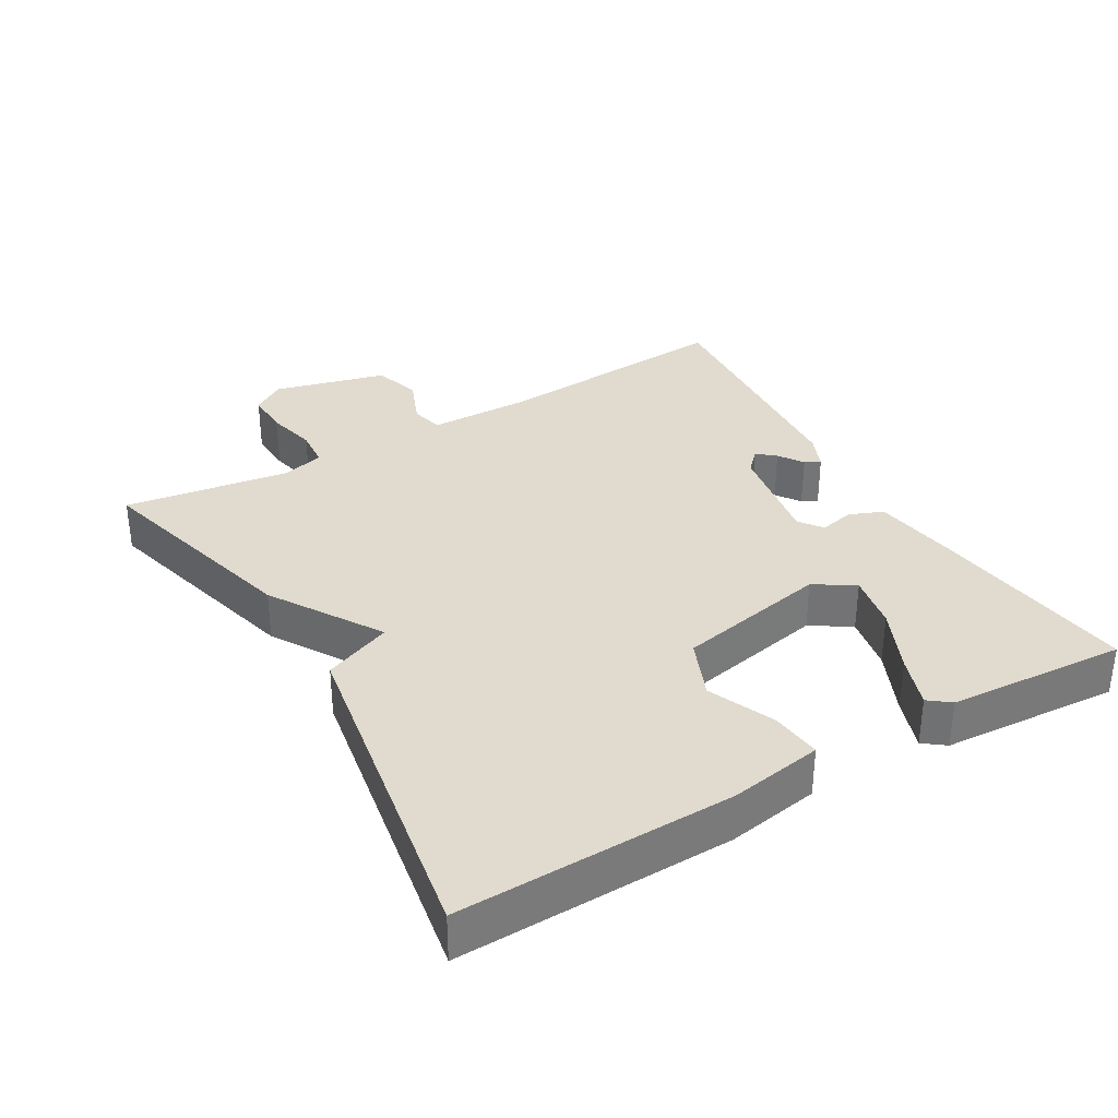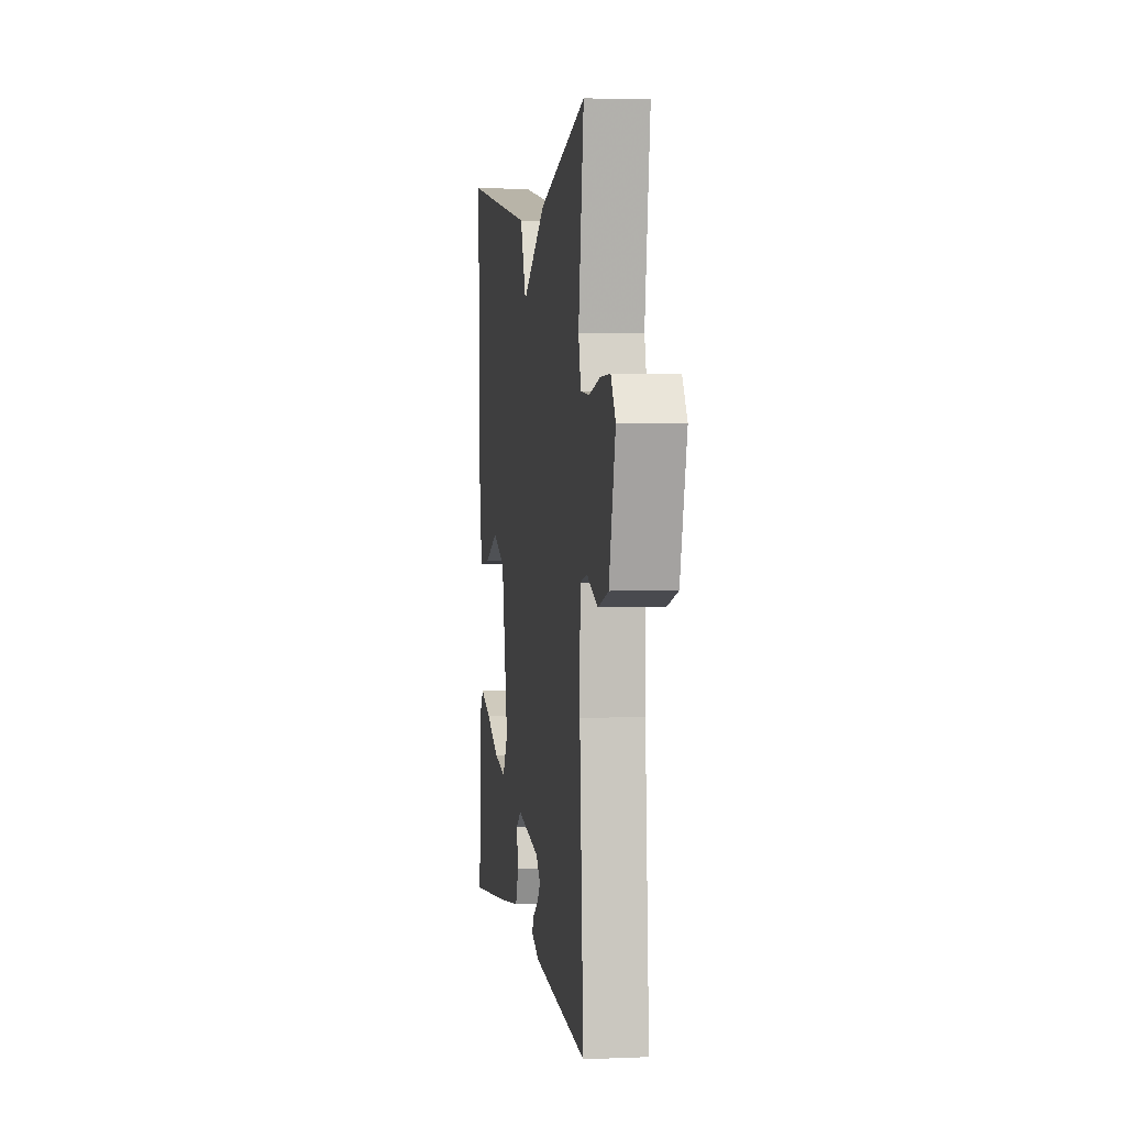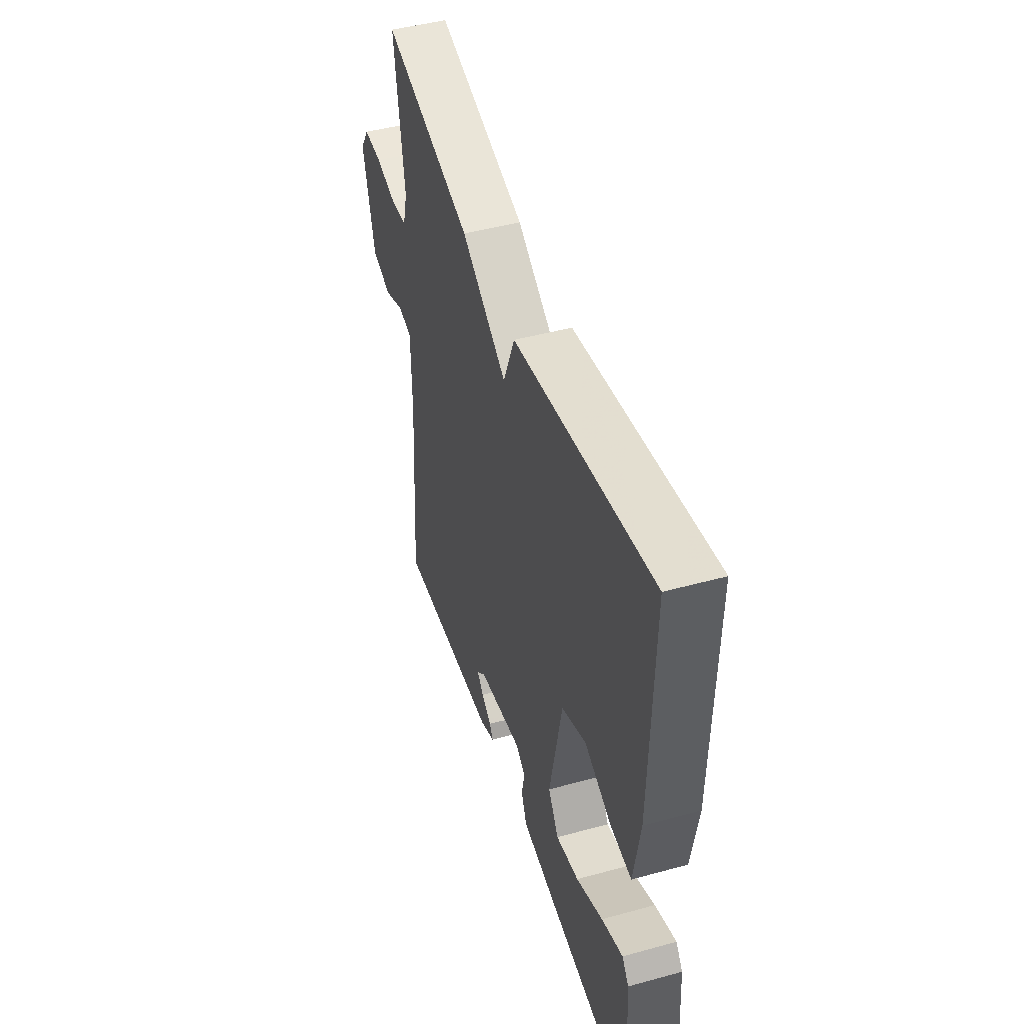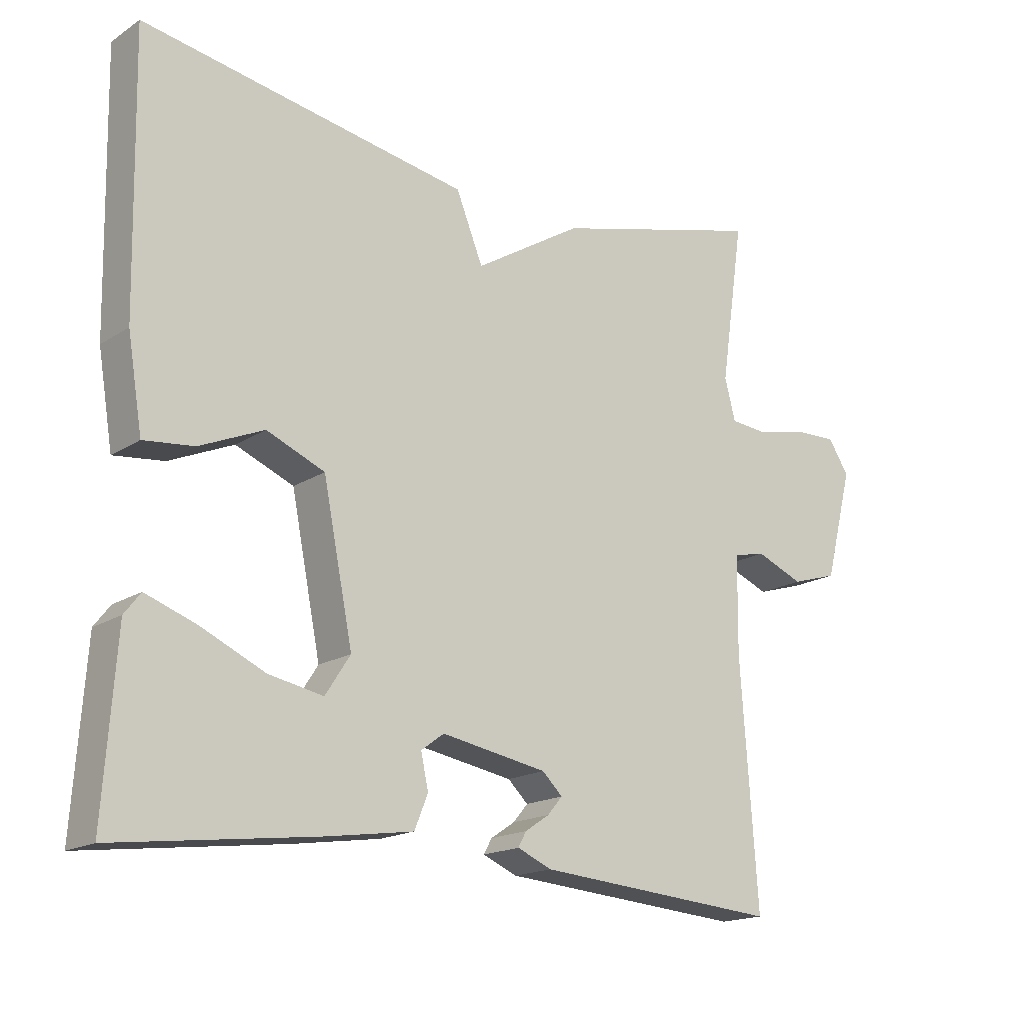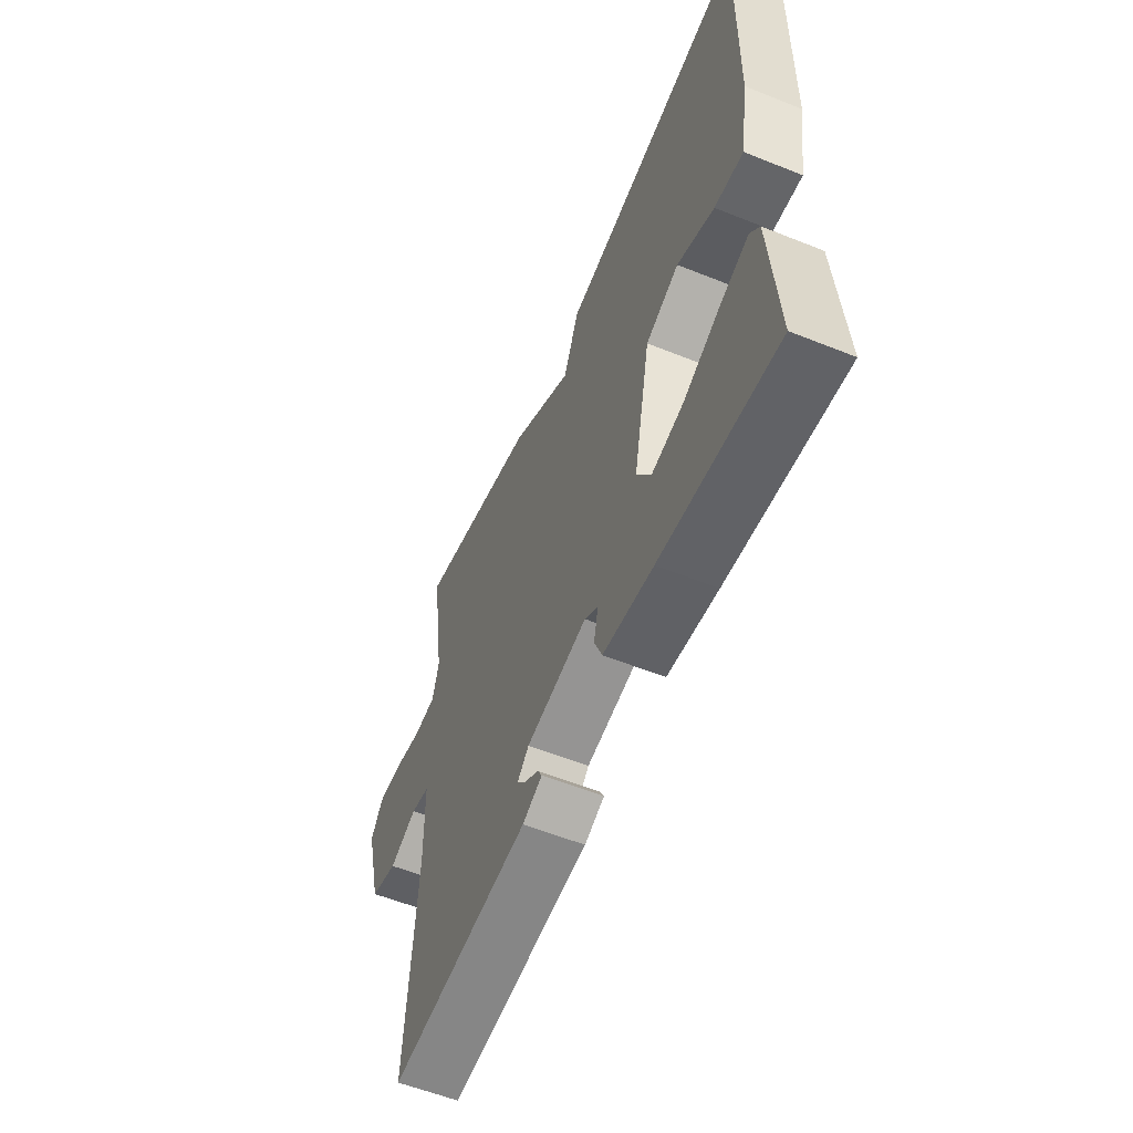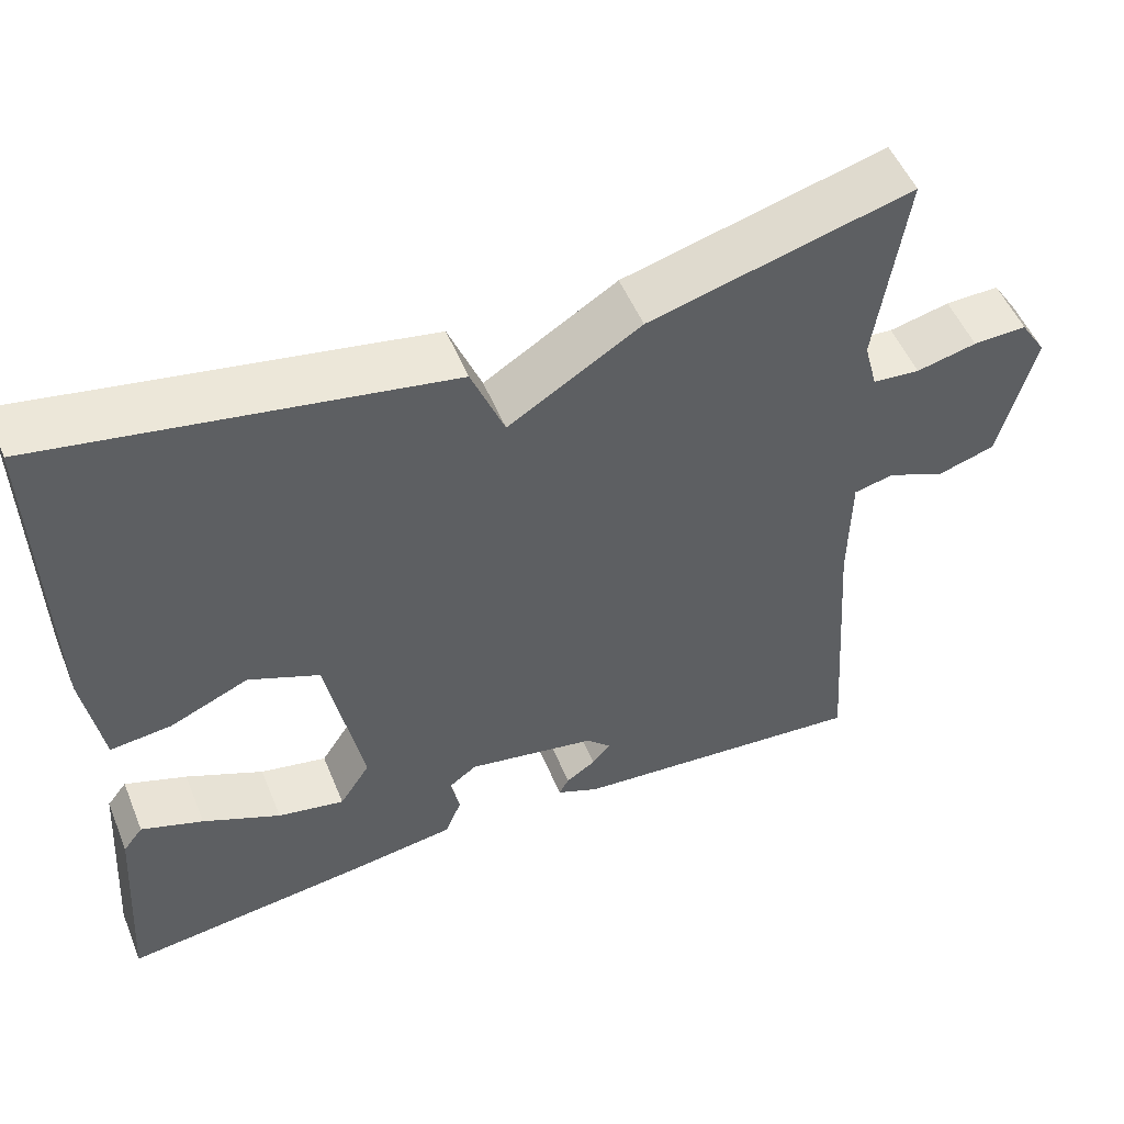
<metadata>
{"format":"obj","ext":"obj","renderer":"f3d","projection":"perspective","resolution":1024,"background":"white","views":[{"elev":33.7,"azim":59.6,"up":"+Y"},{"elev":3.1,"azim":-98.1,"up":"+Z"},{"elev":46.3,"azim":72.6,"up":"+Z"},{"elev":-17.2,"azim":141.6,"up":"+Z"},{"elev":-57.5,"azim":67.4,"up":"+Z"},{"elev":52.1,"azim":157.9,"up":"+Z"}]}
</metadata>
<code>
v -0.5 0.07 0.5
v -0.184 0.07 0.416
v -0.024 0.07 0.317
v 0.016 0.07 0.416
v 0.5 0.07 0.5
v 0.492 0.07 0.102
v 0.47 0.07 -0.032
v 0.396 0.07 -0.024
v 0.301 0.07 0.017
v 0.215 0.07 -0.019
v 0.171 0.07 -0.24
v 0.208 0.07 -0.297
v 0.289 0.07 -0.281
v 0.383 0.07 -0.238
v 0.458 0.07 -0.211
v 0.482 0.07 -0.242
v 0.5 0.07 -0.5
v 0.203 0.07 -0.463
v 0.074 0.07 -0.444
v 0.054 0.07 -0.395
v 0.065 0.07 -0.344
v 0.031 0.07 -0.319
v -0.126 0.07 -0.347
v -0.156 0.07 -0.376
v -0.134 0.07 -0.402
v -0.098 0.07 -0.426
v -0.086 0.07 -0.448
v -0.137 0.07 -0.47
v -0.5 0.07 -0.5
v -0.475 0.07 -0.143
v -0.477 0.07 0
v -0.525 0.07 0.011
v -0.596 0.07 -0.018
v -0.665 0.07 0.003
v -0.707 0.07 0.166
v -0.676 0.07 0.214
v -0.611 0.07 0.212
v -0.538 0.07 0.195
v -0.481 0.07 0.2
v -0.465 0.07 0.261
v -0.5 0 0.5
v -0.184 0 0.416
v -0.024 0 0.317
v 0.016 0 0.416
v 0.5 0 0.5
v 0.492 0 0.102
v 0.47 0 -0.032
v 0.396 0 -0.024
v 0.301 0 0.017
v 0.215 0 -0.019
v 0.171 0 -0.24
v 0.208 0 -0.297
v 0.289 0 -0.281
v 0.383 0 -0.238
v 0.458 0 -0.211
v 0.482 0 -0.242
v 0.5 0 -0.5
v 0.203 0 -0.463
v 0.074 0 -0.444
v 0.054 0 -0.395
v 0.065 0 -0.344
v 0.031 0 -0.319
v -0.126 0 -0.347
v -0.156 0 -0.376
v -0.134 0 -0.402
v -0.098 0 -0.426
v -0.086 0 -0.448
v -0.137 0 -0.47
v -0.5 0 -0.5
v -0.475 0 -0.143
v -0.477 0 0
v -0.525 0 0.011
v -0.596 0 -0.018
v -0.665 0 0.003
v -0.707 0 0.166
v -0.676 0 0.214
v -0.611 0 0.212
v -0.538 0 0.195
v -0.481 0 0.2
v -0.465 0 0.261
f 36 37 38
f 35 36 38
f 34 35 38
f 33 34 38
f 32 33 38
f 31 32 38 39
f 27 28 29 30
f 25 26 27
f 25 27 30
f 24 25 30 31
f 19 20 21
f 18 19 21
f 17 18 21
f 16 17 21
f 13 14 15 16
f 13 16 21
f 12 13 21
f 11 12 21 22
f 7 8 9
f 6 7 9
f 5 6 9
f 4 5 9
f 3 4 9
f 3 9 10
f 2 3 10
f 1 2 10
f 40 1 10
f 31 39 40
f 24 31 40
f 23 24 40
f 22 23 40
f 11 22 40
f 10 11 40
f 78 77 76
f 78 76 75
f 78 75 74
f 78 74 73
f 78 73 72
f 79 78 72 71
f 70 69 68 67
f 67 66 65
f 70 67 65
f 71 70 65 64
f 61 60 59
f 61 59 58
f 61 58 57
f 61 57 56
f 56 55 54 53
f 61 56 53
f 61 53 52
f 62 61 52 51
f 49 48 47
f 49 47 46
f 49 46 45
f 49 45 44
f 49 44 43
f 50 49 43
f 50 43 42
f 50 42 41
f 50 41 80
f 80 79 71
f 80 71 64
f 80 64 63
f 80 63 62
f 80 62 51
f 80 51 50
f 1 41 42 2
f 2 42 43 3
f 3 43 44 4
f 4 44 45 5
f 5 45 46 6
f 6 46 47 7
f 7 47 48 8
f 8 48 49 9
f 9 49 50 10
f 10 50 51 11
f 11 51 52 12
f 12 52 53 13
f 13 53 54 14
f 14 54 55 15
f 15 55 56 16
f 16 56 57 17
f 17 57 58 18
f 18 58 59 19
f 19 59 60 20
f 20 60 61 21
f 21 61 62 22
f 22 62 63 23
f 23 63 64 24
f 24 64 65 25
f 25 65 66 26
f 26 66 67 27
f 27 67 68 28
f 28 68 69 29
f 29 69 70 30
f 30 70 71 31
f 31 71 72 32
f 32 72 73 33
f 33 73 74 34
f 34 74 75 35
f 35 75 76 36
f 36 76 77 37
f 37 77 78 38
f 38 78 79 39
f 39 79 80 40
f 40 80 41 1

</code>
